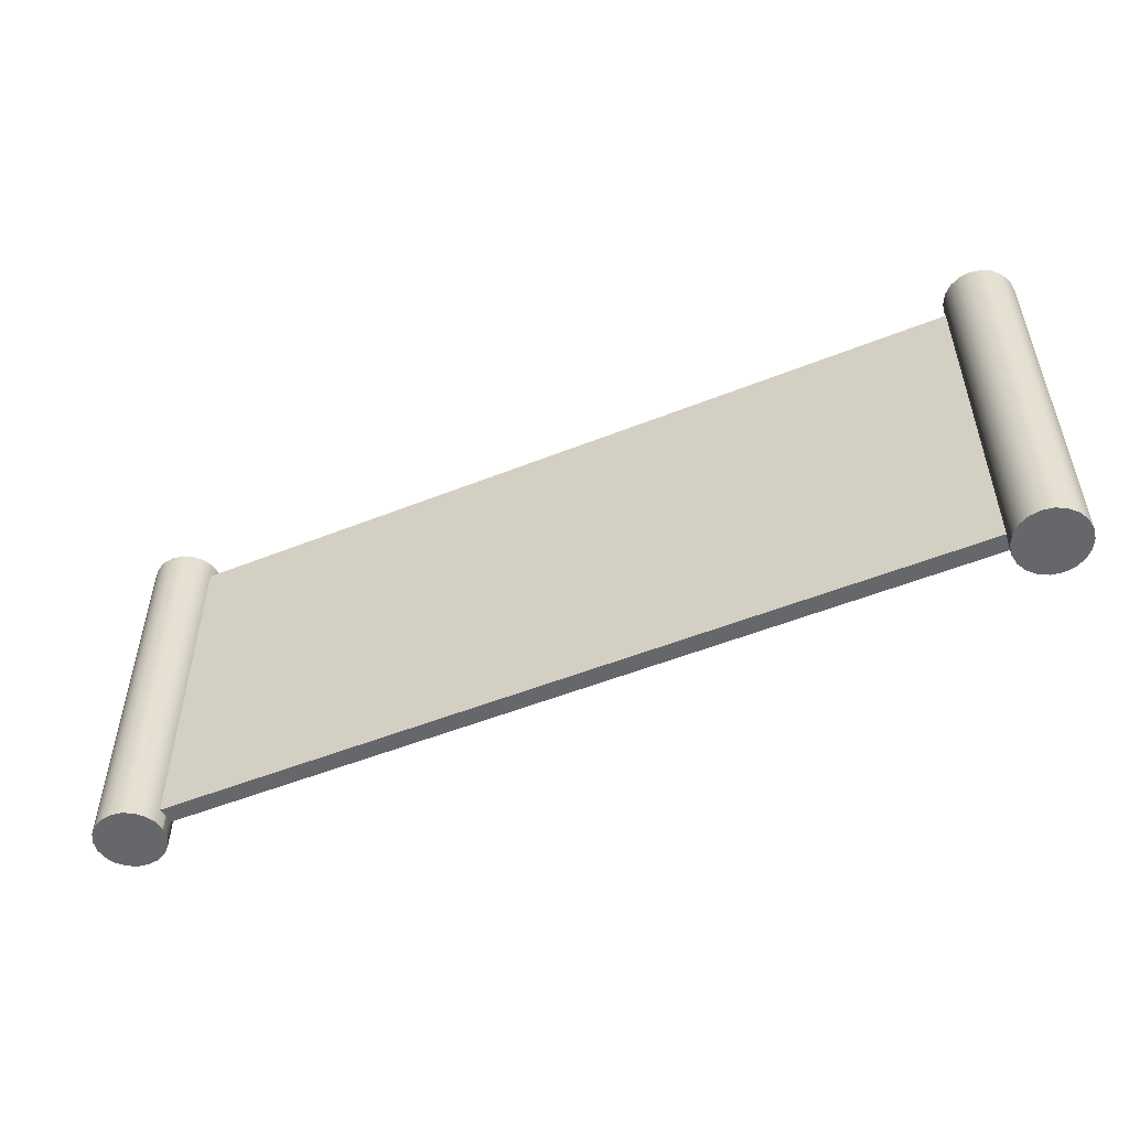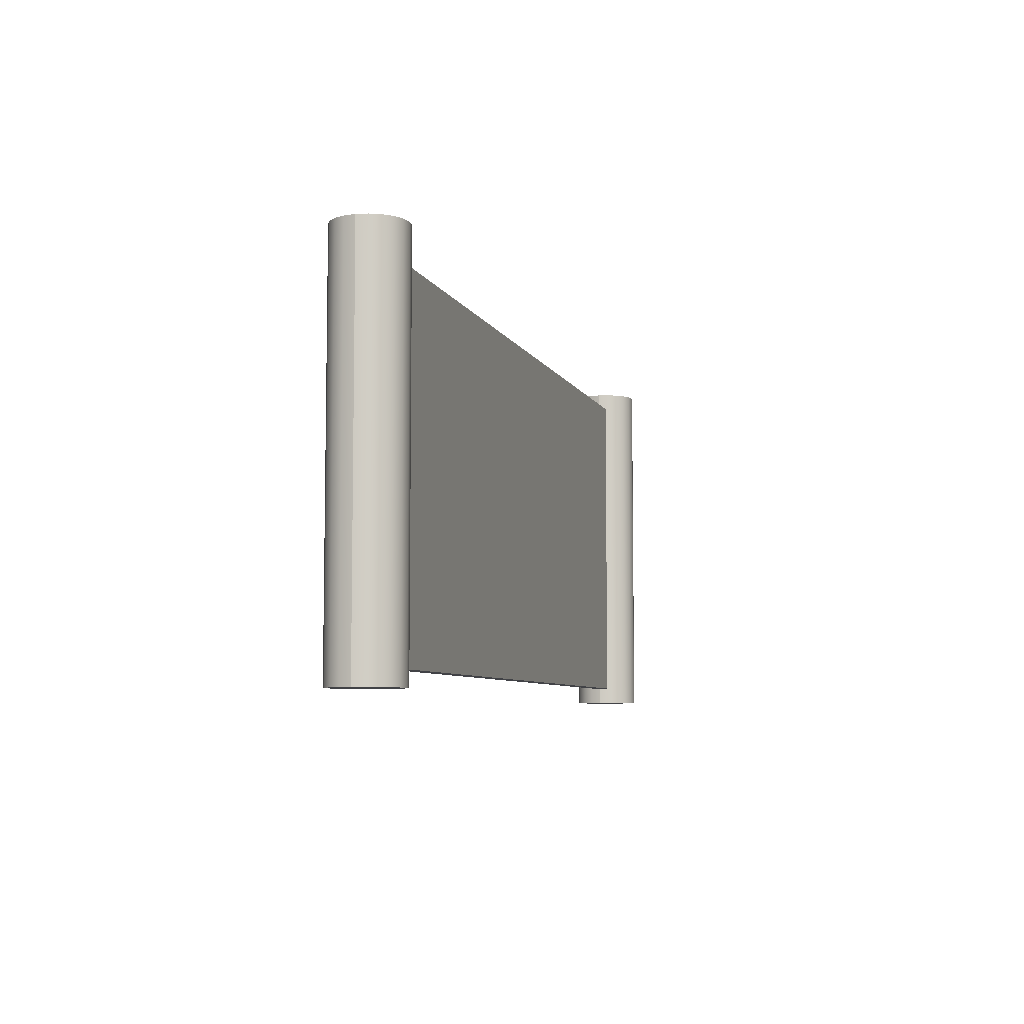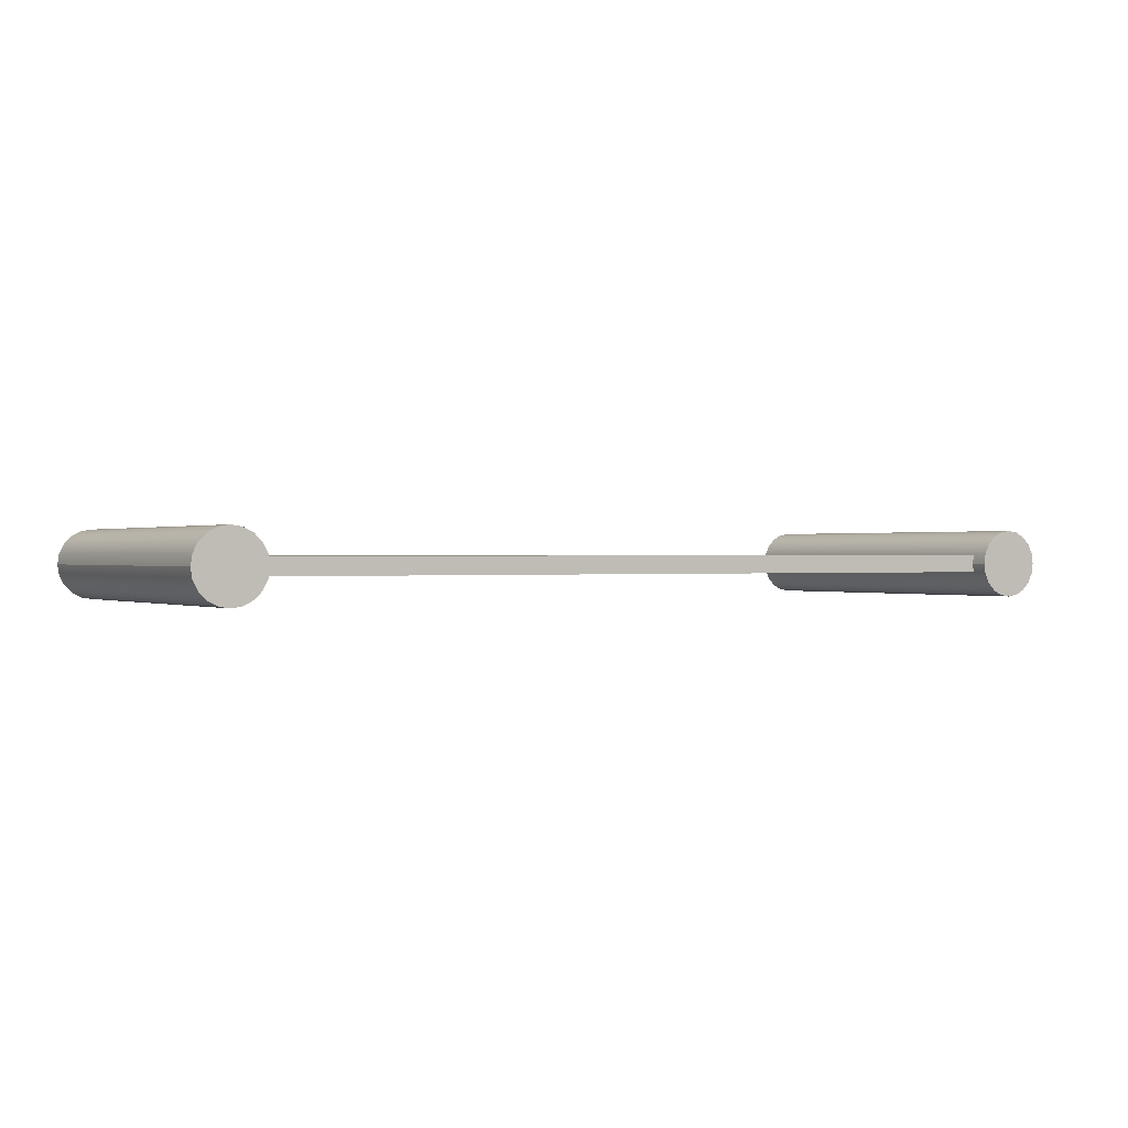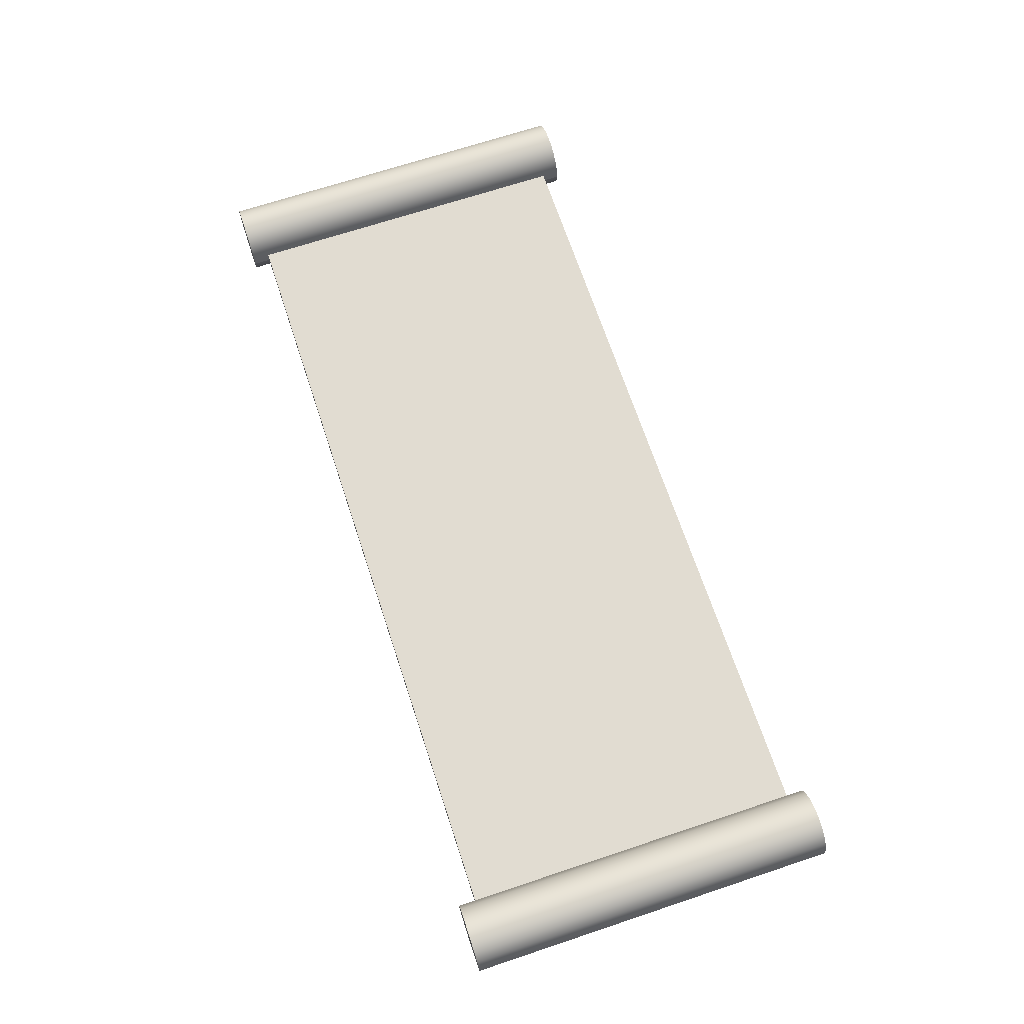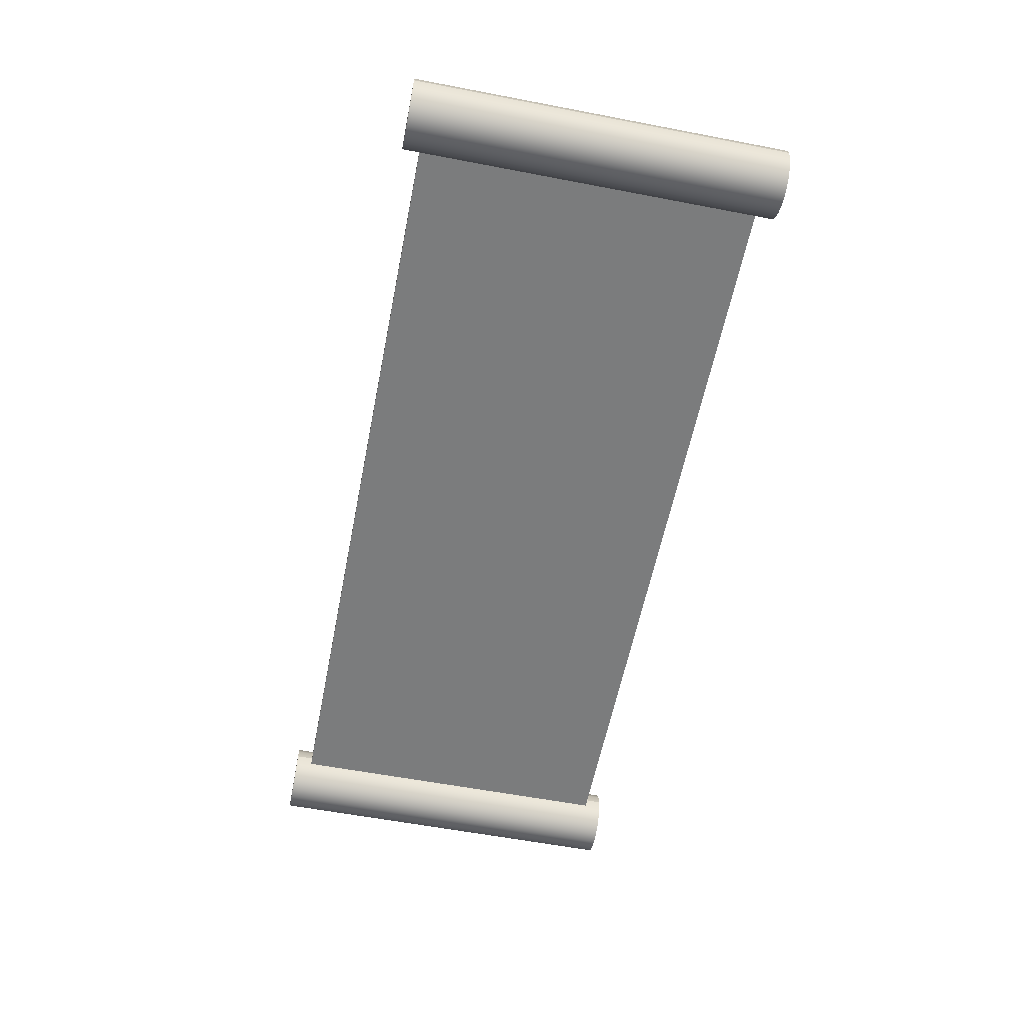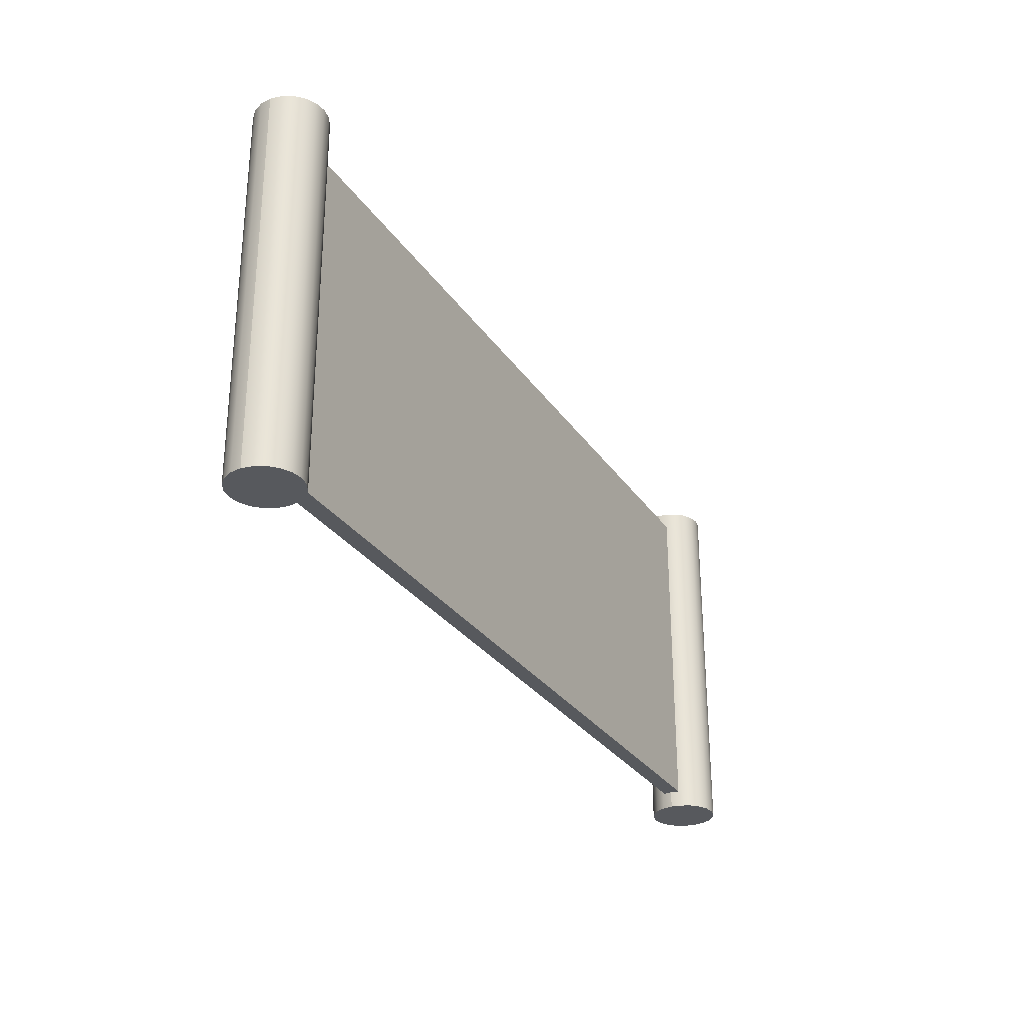
<metadata>
{"format":"obj","ext":"obj","renderer":"f3d","projection":"perspective","resolution":1024,"background":"white","views":[{"elev":-52.2,"azim":23.3,"up":"+Y"},{"elev":-6.6,"azim":-74.3,"up":"+Y"},{"elev":0.3,"azim":-30.8,"up":"+Z"},{"elev":69.0,"azim":-108.4,"up":"+Z"},{"elev":-58.6,"azim":-101.2,"up":"+Z"},{"elev":-29.0,"azim":117.4,"up":"+Y"}]}
</metadata>
<code>
g default
v -2.5 0.1 0.05
v 0 0.1 0.05
v 2.5 0.1 0.05
v -2.5 1.1 0.05
v 0 1.1 0.05
v 2.5 1.1 0.05
v -2.5 2.1 0.05
v 0 2.1 0.05
v 2.5 2.1 0.05
v -2.5 2.1 0
v 0 2.1 0
v 2.5 2.1 0
v -2.5 0.1 0
v 0 0.1 0
v 2.5 0.1 0
v 2.5 1.1 0
v -2.5 1.1 0
v -2.5 0.1 -0.05
v 0 0.1 -0.05
v 0 1.1 -0.05
v -2.5 1.1 -0.05
v 2.5 0.1 -0.05
v 2.5 1.1 -0.05
v 0 2.1 -0.05
v -2.5 2.1 -0.05
v 2.5 2.1 -0.05
v 0 2.1 0
v -2.5 2.1 0
v 2.5 2.1 0
v -2.5 0.1 0
v 0 0.1 0
v 2.5 0.1 0
v 2.5 1.1 0
v -2.5 1.1 0
g pCube1
f 1 2 5 4
f 2 3 6 5
f 4 5 8 7
f 5 6 9 8
f 7 8 11 10
f 8 9 12 11
f 13 14 2 1
f 14 15 3 2
f 3 15 16 6
f 6 16 12 9
f 13 1 4 17
f 17 4 7 10
f 18 21 20 19
f 19 20 23 22
f 21 25 24 20
f 20 24 26 23
f 25 28 27 24
f 24 27 29 26
f 30 18 19 31
f 31 19 22 32
f 22 23 33 32
f 23 26 29 33
f 30 34 21 18
f 34 28 25 21
g default
v 2.3 0 0
v 2.31 0 0.0618
v 2.338 0 0.1176
v 2.382 0 0.1618
v 2.438 0 0.1902
v 2.5 0 0.2
v 2.562 0 0.1902
v 2.618 0 0.1618
v 2.662 0 0.1176
v 2.69 0 0.0618
v 2.7 0 0
v 2.3 2.2 0
v 2.31 2.2 0.0618
v 2.338 2.2 0.1176
v 2.382 2.2 0.1618
v 2.438 2.2 0.1902
v 2.5 2.2 0.2
v 2.562 2.2 0.1902
v 2.618 2.2 0.1618
v 2.662 2.2 0.1176
v 2.69 2.2 0.0618
v 2.7 2.2 0
v 2.5 0 0
v 2.5 2.2 0
v 2.3 0 -0
v 2.31 0 -0.0618
v 2.31 2.2 -0.0618
v 2.3 2.2 -0
v 2.338 0 -0.1176
v 2.338 2.2 -0.1176
v 2.382 0 -0.1618
v 2.382 2.2 -0.1618
v 2.438 0 -0.1902
v 2.438 2.2 -0.1902
v 2.5 0 -0.2
v 2.5 2.2 -0.2
v 2.562 0 -0.1902
v 2.562 2.2 -0.1902
v 2.618 0 -0.1618
v 2.618 2.2 -0.1618
v 2.662 0 -0.1176
v 2.662 2.2 -0.1176
v 2.69 0 -0.0618
v 2.69 2.2 -0.0618
v 2.7 0 0
v 2.7 2.2 0
v 2.5 0 0
v 2.5 2.2 0
g pCylinder1
f 35 36 47 46
f 36 37 48 47
f 37 38 49 48
f 38 39 50 49
f 39 40 51 50
f 40 41 52 51
f 41 42 53 52
f 42 43 54 53
f 43 44 55 54
f 44 45 56 55
f 36 35 57
f 37 36 57
f 38 37 57
f 39 38 57
f 40 39 57
f 41 40 57
f 42 41 57
f 43 42 57
f 44 43 57
f 45 44 57
f 46 47 58
f 47 48 58
f 48 49 58
f 49 50 58
f 50 51 58
f 51 52 58
f 52 53 58
f 53 54 58
f 54 55 58
f 55 56 58
f 59 62 61 60
f 60 61 64 63
f 63 64 66 65
f 65 66 68 67
f 67 68 70 69
f 69 70 72 71
f 71 72 74 73
f 73 74 76 75
f 75 76 78 77
f 77 78 80 79
f 60 81 59
f 63 81 60
f 65 81 63
f 67 81 65
f 69 81 67
f 71 81 69
f 73 81 71
f 75 81 73
f 77 81 75
f 79 81 77
f 62 82 61
f 61 82 64
f 64 82 66
f 66 82 68
f 68 82 70
f 70 82 72
f 72 82 74
f 74 82 76
f 76 82 78
f 78 82 80
g default
v -2.7 0 0
v -2.69 0 0.0618
v -2.662 0 0.1176
v -2.618 0 0.1618
v -2.562 0 0.1902
v -2.5 0 0.2
v -2.438 0 0.1902
v -2.382 0 0.1618
v -2.338 0 0.1176
v -2.31 0 0.0618
v -2.3 0 0
v -2.7 2.2 0
v -2.69 2.2 0.0618
v -2.662 2.2 0.1176
v -2.618 2.2 0.1618
v -2.562 2.2 0.1902
v -2.5 2.2 0.2
v -2.438 2.2 0.1902
v -2.382 2.2 0.1618
v -2.338 2.2 0.1176
v -2.31 2.2 0.0618
v -2.3 2.2 0
v -2.5 0 0
v -2.5 2.2 0
v -2.7 0 0
v -2.69 0 -0.0618
v -2.69 2.2 -0.0618
v -2.7 2.2 0
v -2.662 0 -0.1176
v -2.662 2.2 -0.1176
v -2.618 0 -0.1618
v -2.618 2.2 -0.1618
v -2.562 0 -0.1902
v -2.562 2.2 -0.1902
v -2.5 0 -0.2
v -2.5 2.2 -0.2
v -2.438 0 -0.1902
v -2.438 2.2 -0.1902
v -2.382 0 -0.1618
v -2.382 2.2 -0.1618
v -2.338 0 -0.1176
v -2.338 2.2 -0.1176
v -2.31 0 -0.0618
v -2.31 2.2 -0.0618
v -2.3 0 0
v -2.3 2.2 0
v -2.5 0 -0
v -2.5 2.2 -0
g pCylinder2
f 83 84 95 94
f 84 85 96 95
f 85 86 97 96
f 86 87 98 97
f 87 88 99 98
f 88 89 100 99
f 89 90 101 100
f 90 91 102 101
f 91 92 103 102
f 92 93 104 103
f 84 83 105
f 85 84 105
f 86 85 105
f 87 86 105
f 88 87 105
f 89 88 105
f 90 89 105
f 91 90 105
f 92 91 105
f 93 92 105
f 94 95 106
f 95 96 106
f 96 97 106
f 97 98 106
f 98 99 106
f 99 100 106
f 100 101 106
f 101 102 106
f 102 103 106
f 103 104 106
f 107 110 109 108
f 108 109 112 111
f 111 112 114 113
f 113 114 116 115
f 115 116 118 117
f 117 118 120 119
f 119 120 122 121
f 121 122 124 123
f 123 124 126 125
f 125 126 128 127
f 108 129 107
f 111 129 108
f 113 129 111
f 115 129 113
f 117 129 115
f 119 129 117
f 121 129 119
f 123 129 121
f 125 129 123
f 127 129 125
f 110 130 109
f 109 130 112
f 112 130 114
f 114 130 116
f 116 130 118
f 118 130 120
f 120 130 122
f 122 130 124
f 124 130 126
f 126 130 128

</code>
